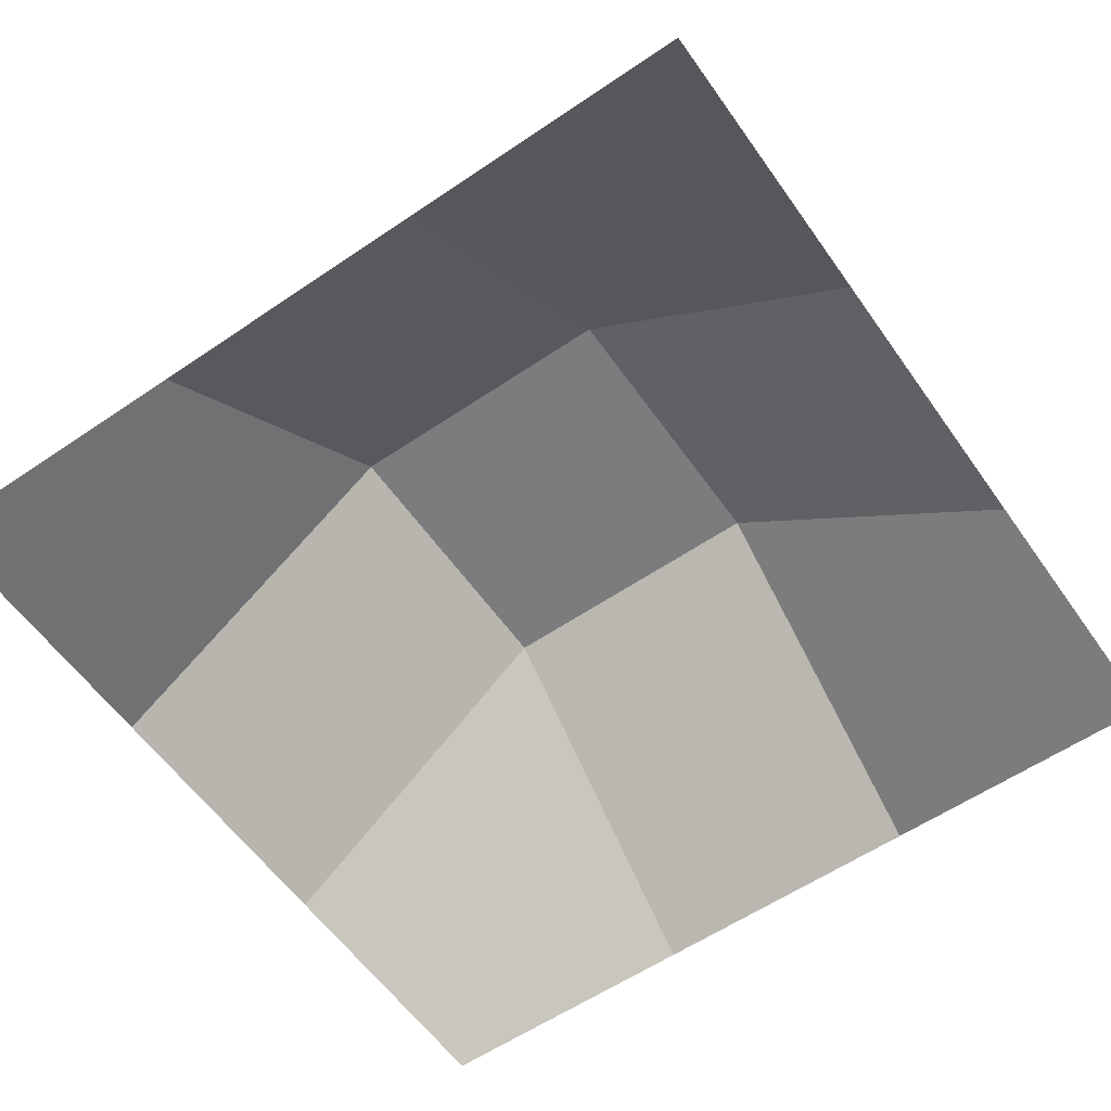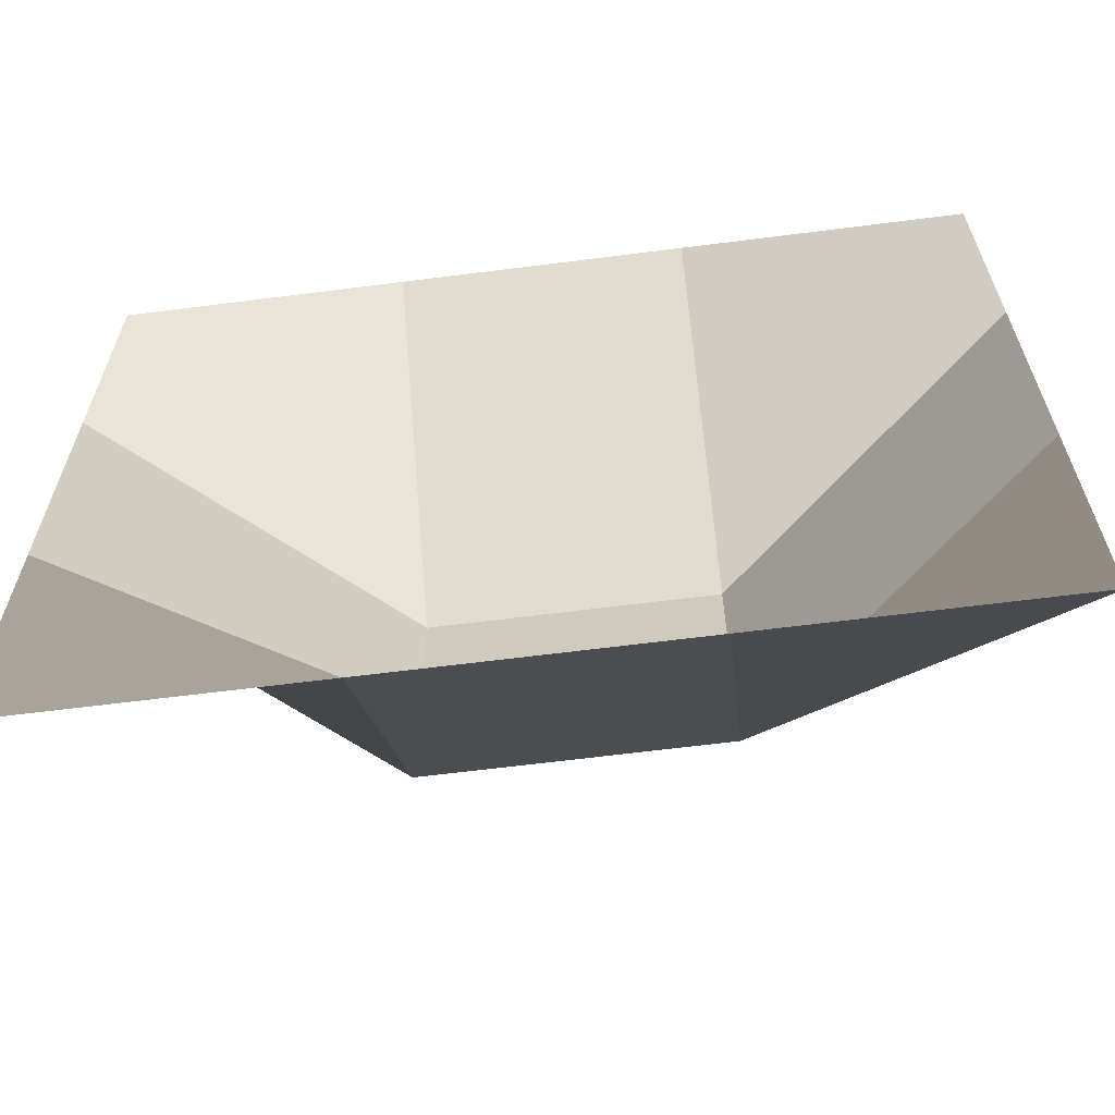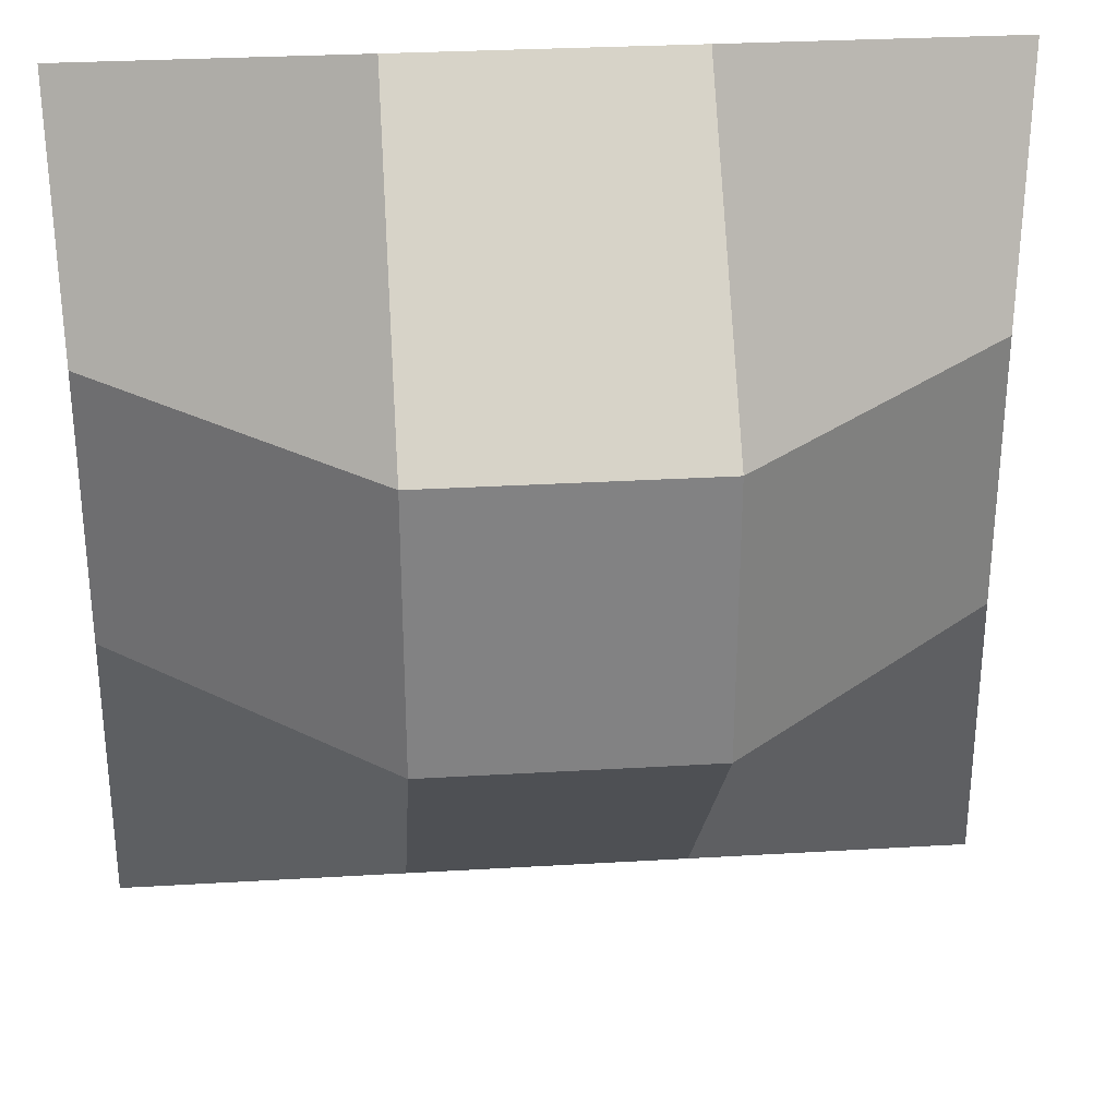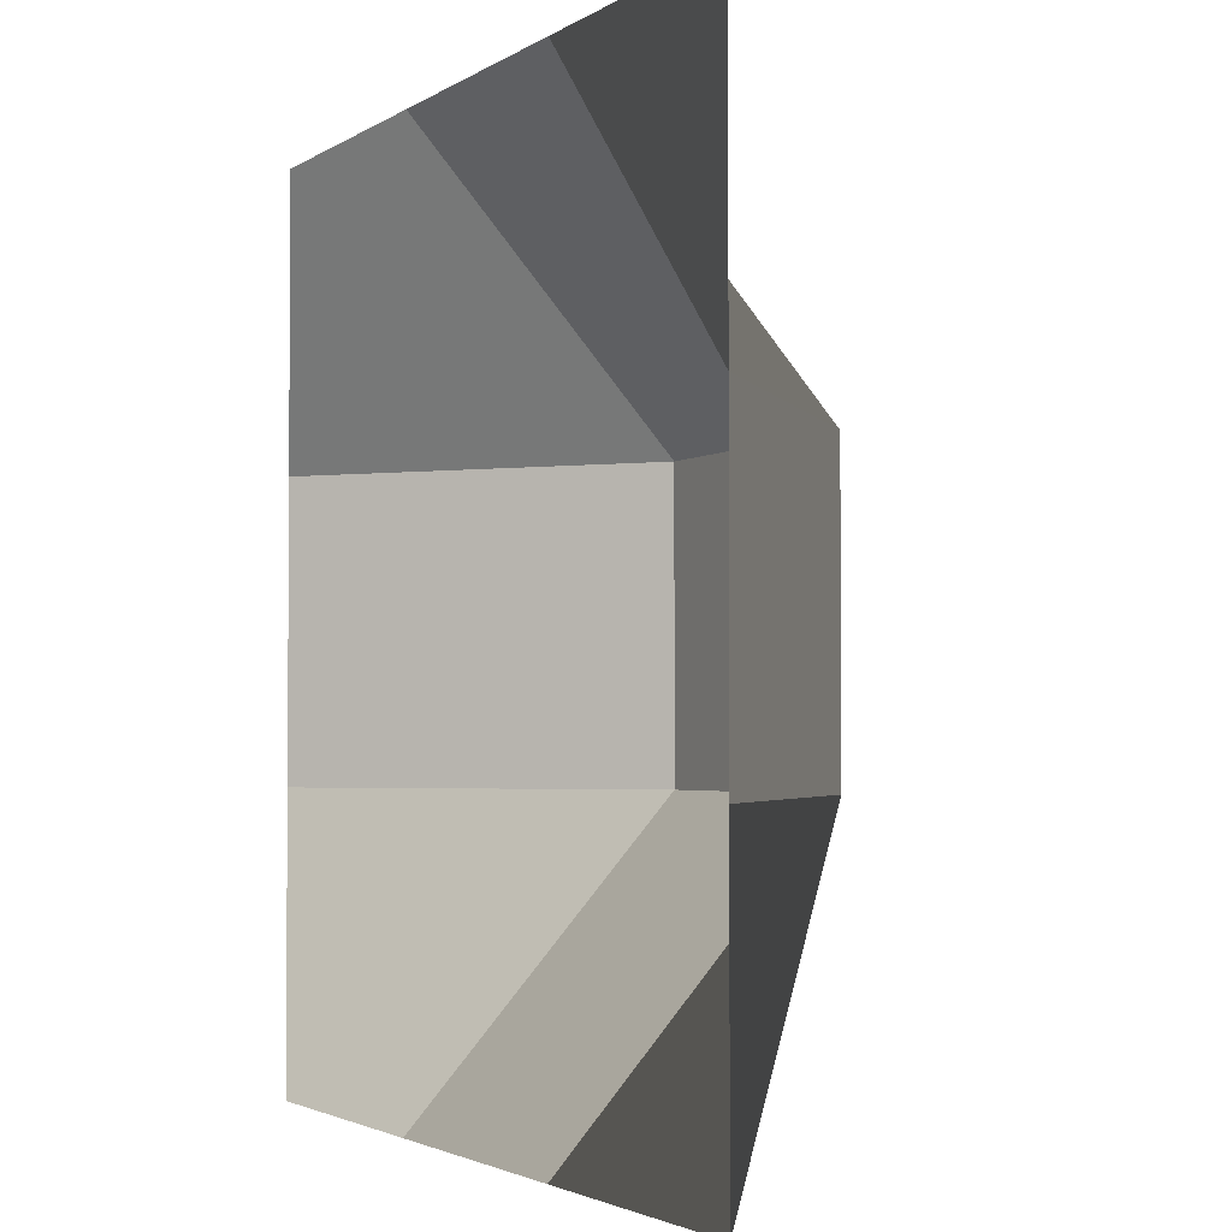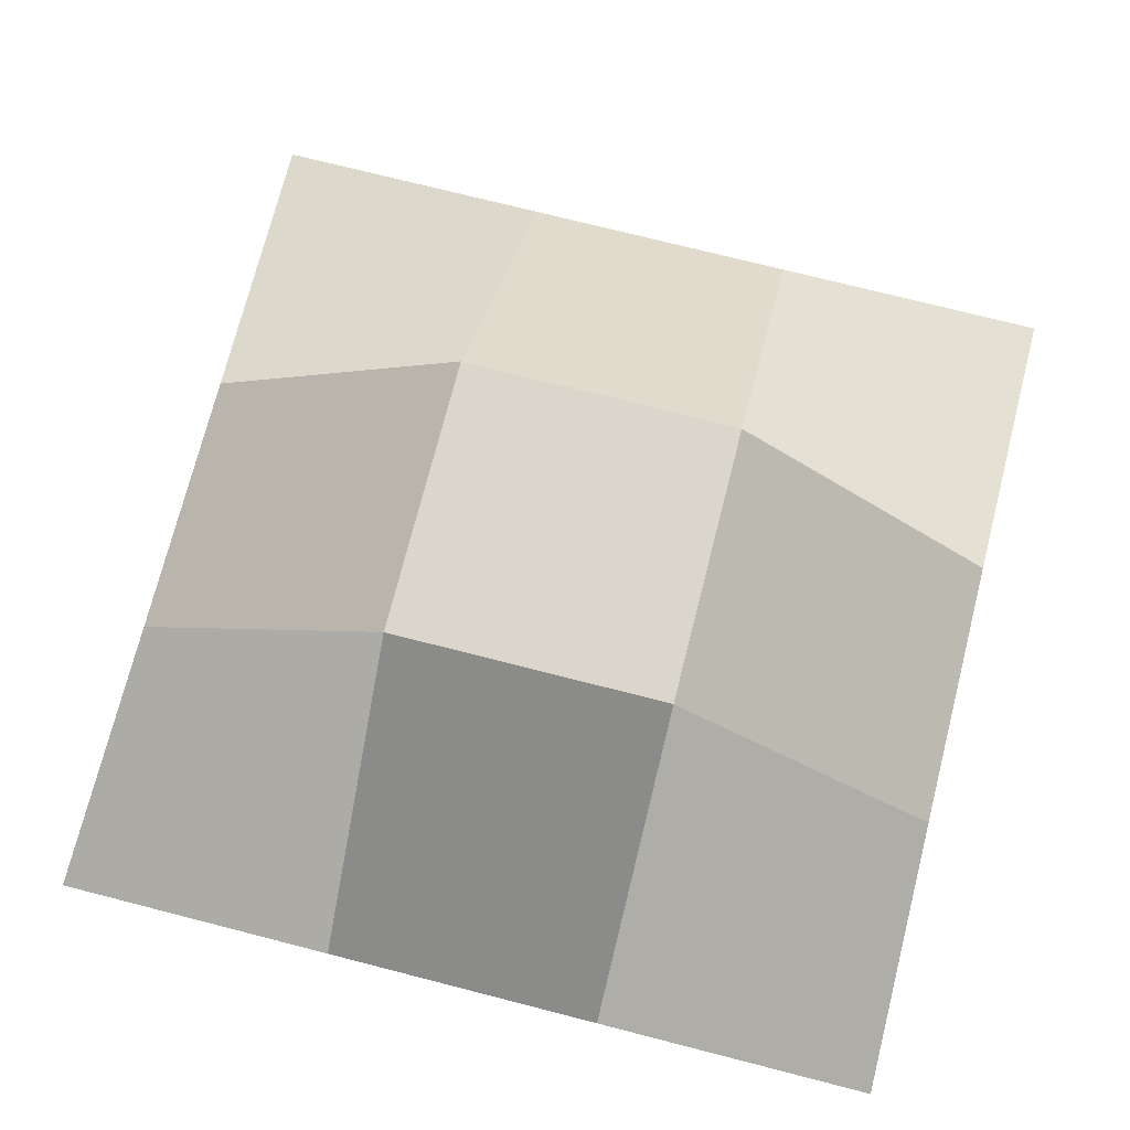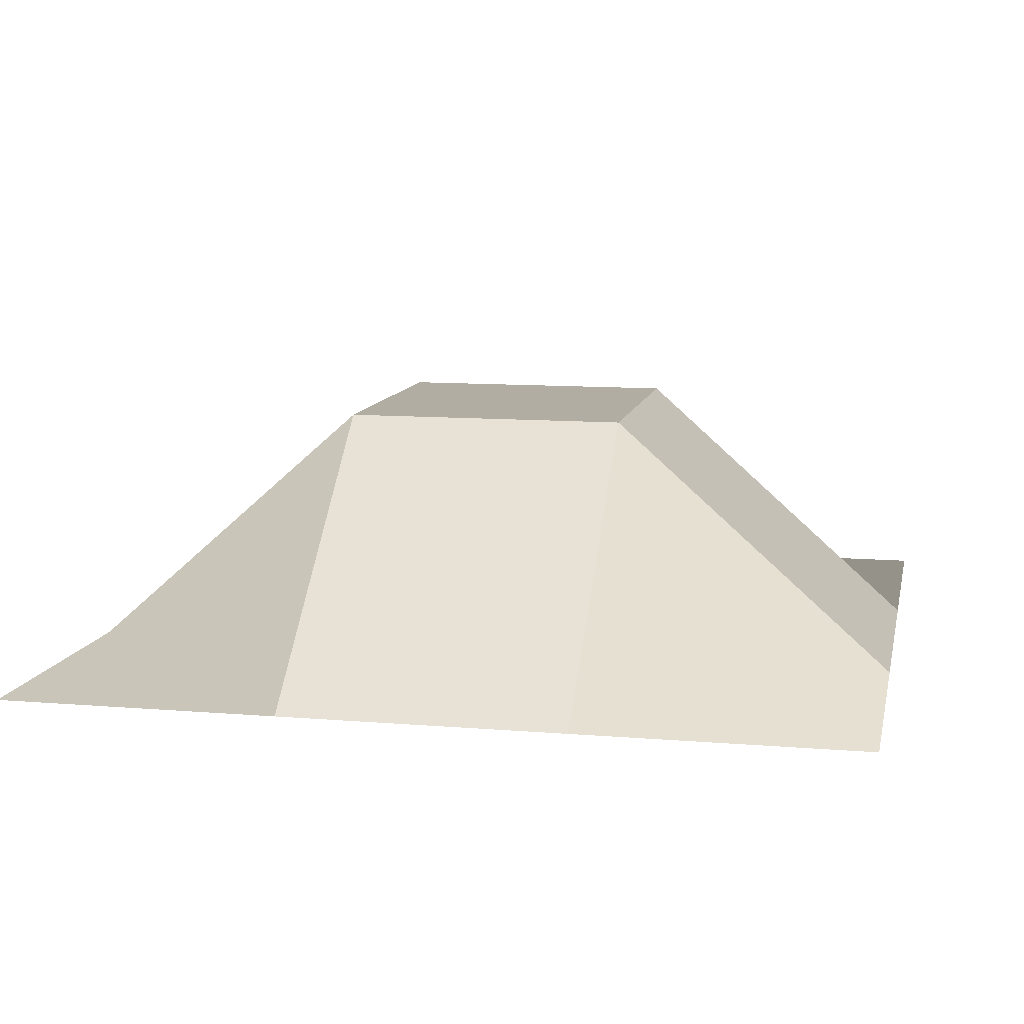
<metadata>
{"format":"obj","ext":"obj","renderer":"f3d","projection":"perspective","resolution":1024,"background":"white","views":[{"elev":-58.7,"azim":125.0,"up":"+Y"},{"elev":-64.5,"azim":7.3,"up":"+Z"},{"elev":29.6,"azim":175.0,"up":"+Z"},{"elev":-2.5,"azim":64.0,"up":"+Z"},{"elev":74.0,"azim":-165.7,"up":"+Y"},{"elev":10.6,"azim":101.8,"up":"+Y"}]}
</metadata>
<code>
o Plane
v -0.5 -0.4944 0.5
v 0.5 -0.4944 0.5
v -0.5 -0.4944 -0.5
v 0.5 -0.4944 -0.5
v -0.5 -0.4944 -0.1667
v -0.5 -0.4944 0.1667
v 0.5 -0.4944 0.1667
v 0.5 -0.4944 -0.1667
v -0.1667 -0.4944 0.5
v 0.1667 -0.4944 0.5
v 0.1667 -0.4944 -0.5
v -0.1667 -0.4944 -0.5
v 0.1667 -0.2 0.1667
v -0.1667 -0.2 0.1667
v 0.1667 -0.2 -0.1667
v -0.1667 -0.2 -0.1667
g Plane_Plane_None
f 15 8 4 11
f 10 2 7 13
f 13 7 8 15
f 6 14 16 5
f 14 13 15 16
f 1 9 14 6
f 9 10 13 14
f 5 16 12 3
f 16 15 11 12

</code>
